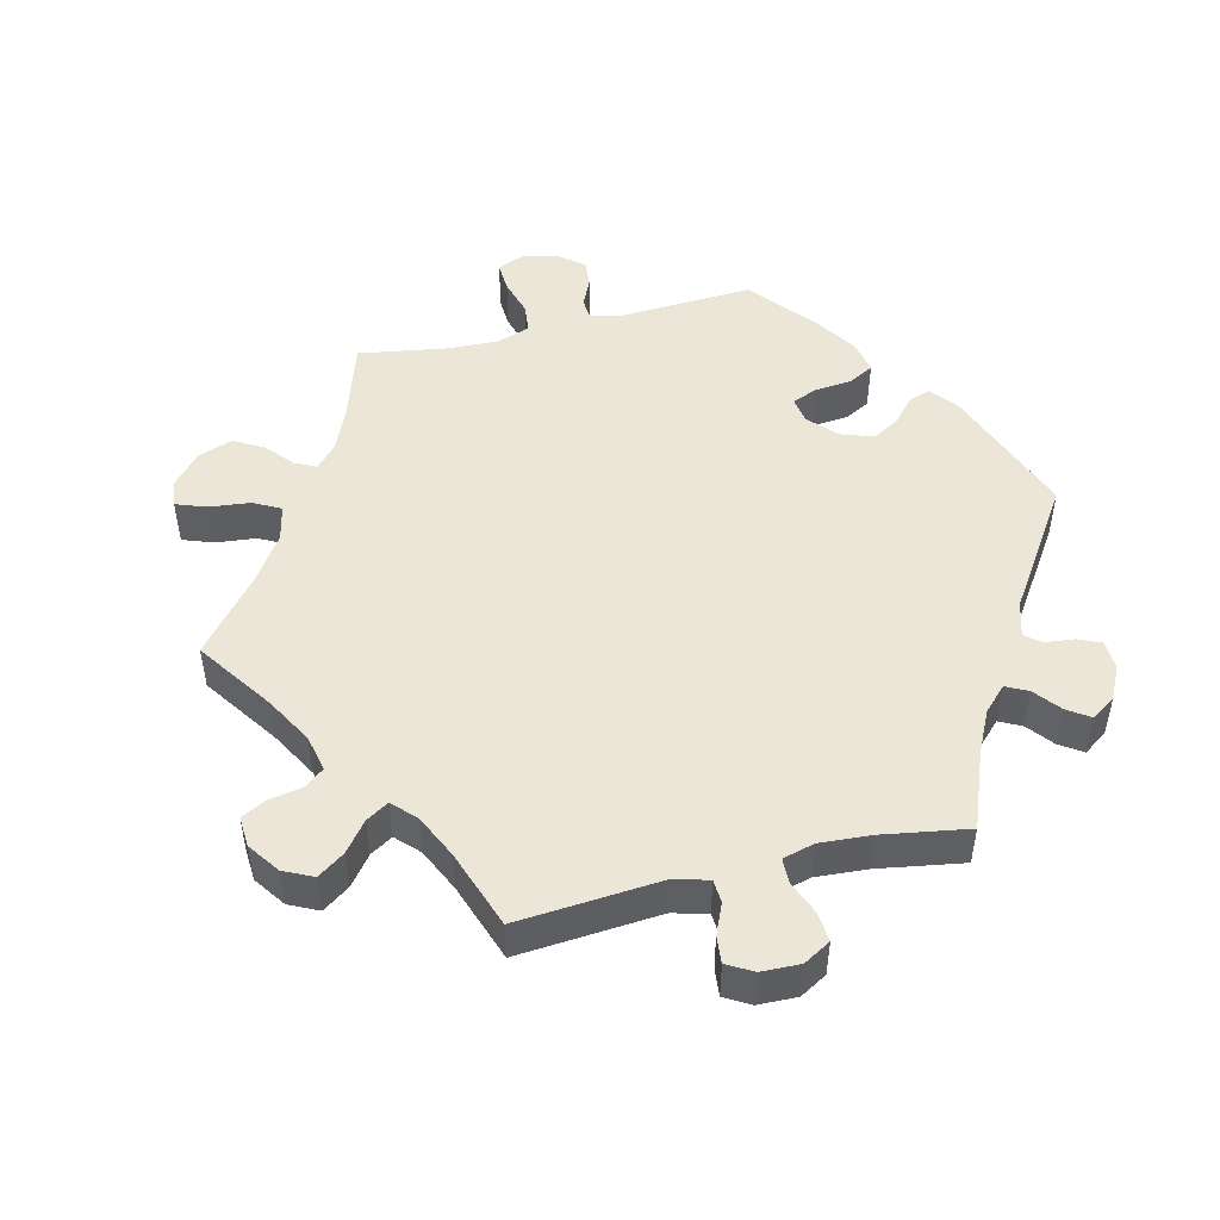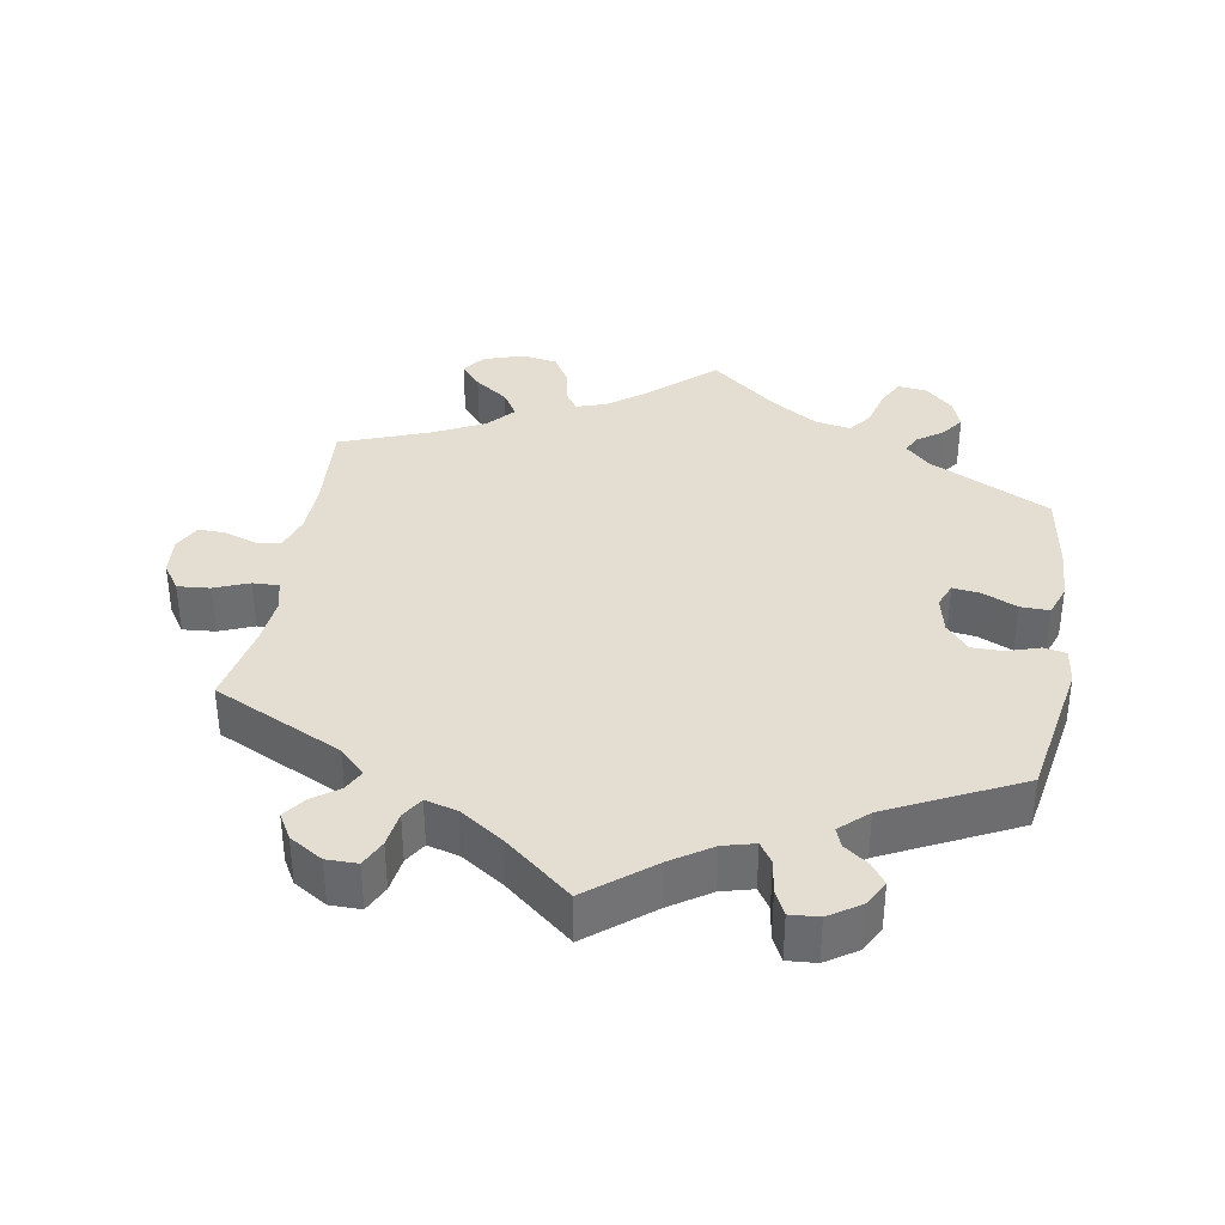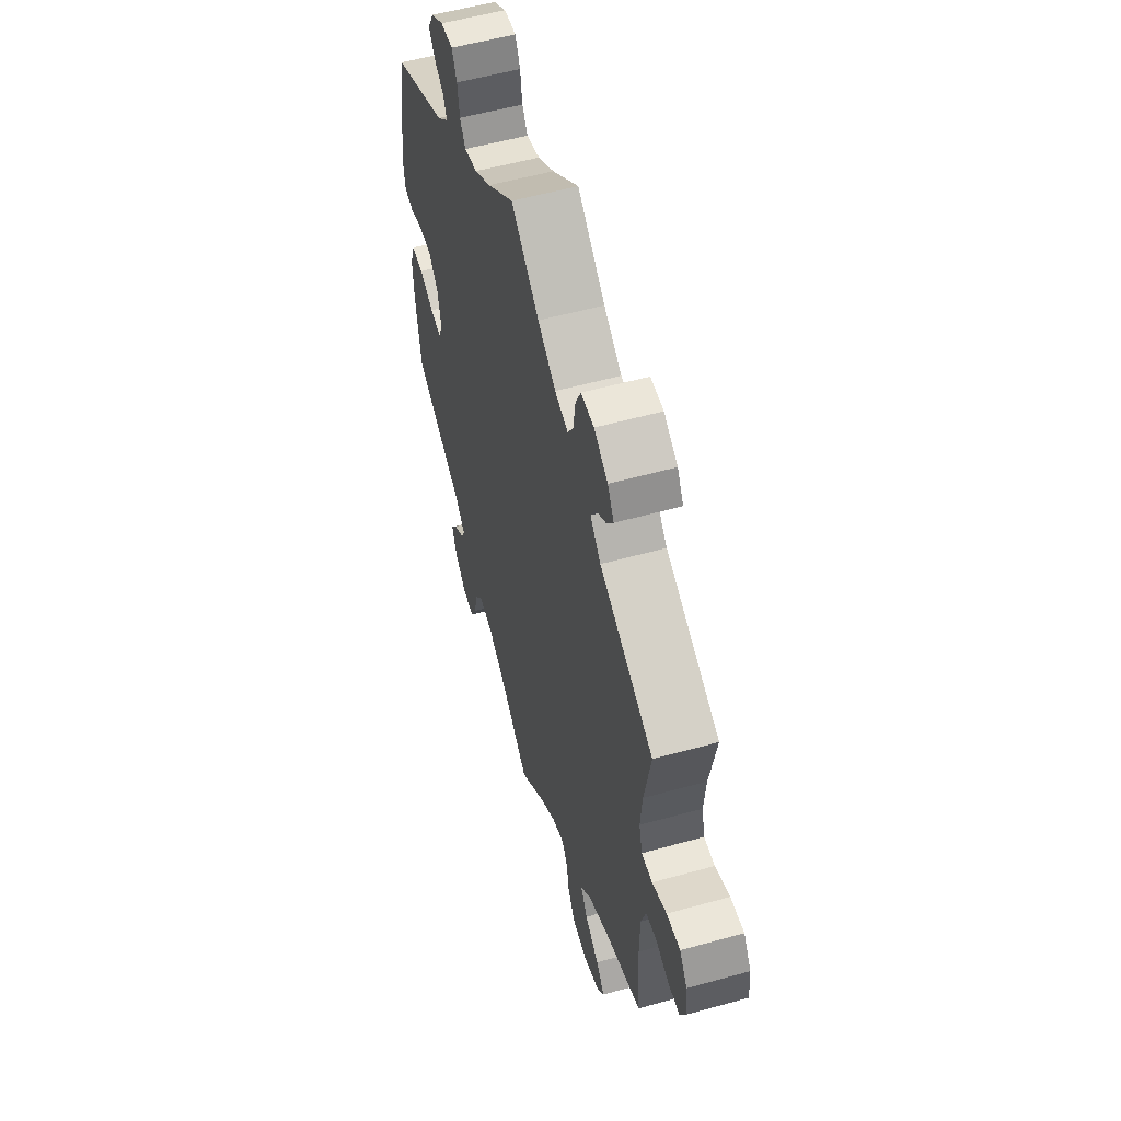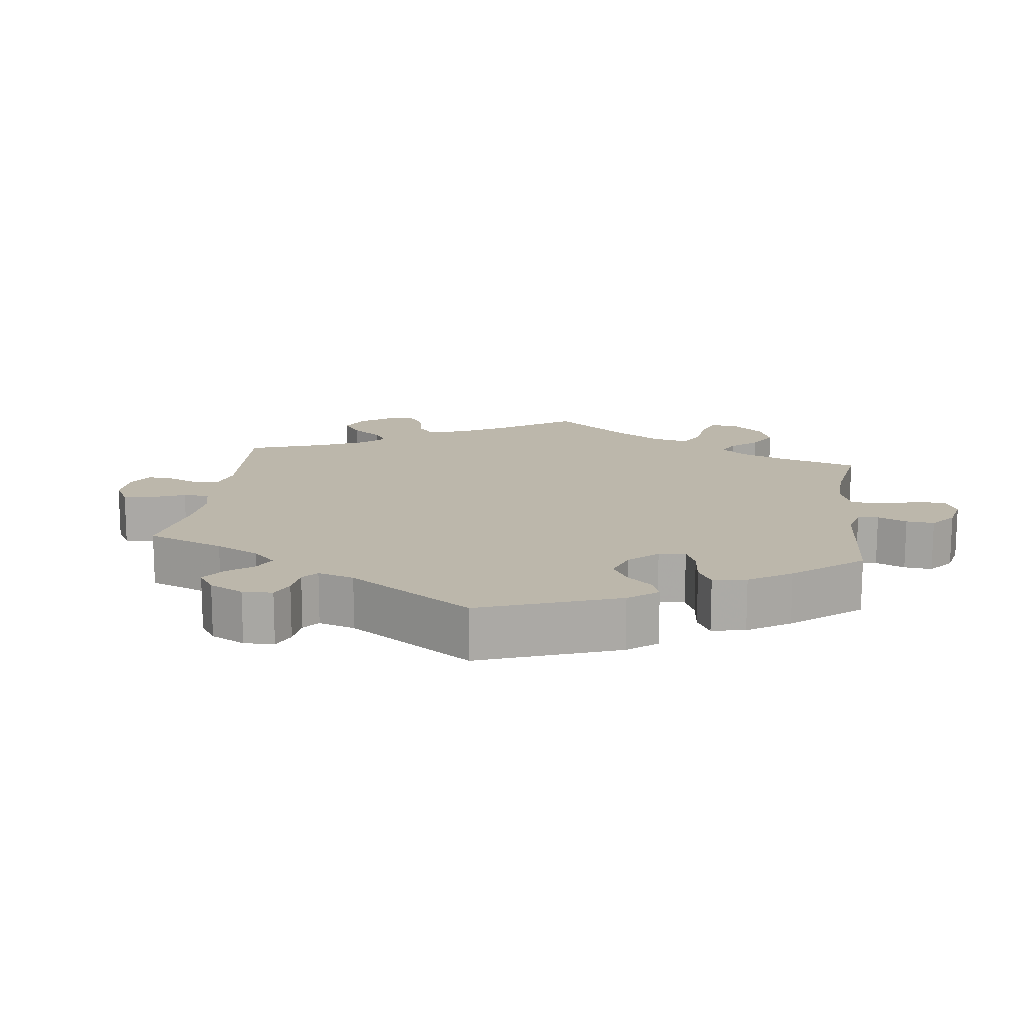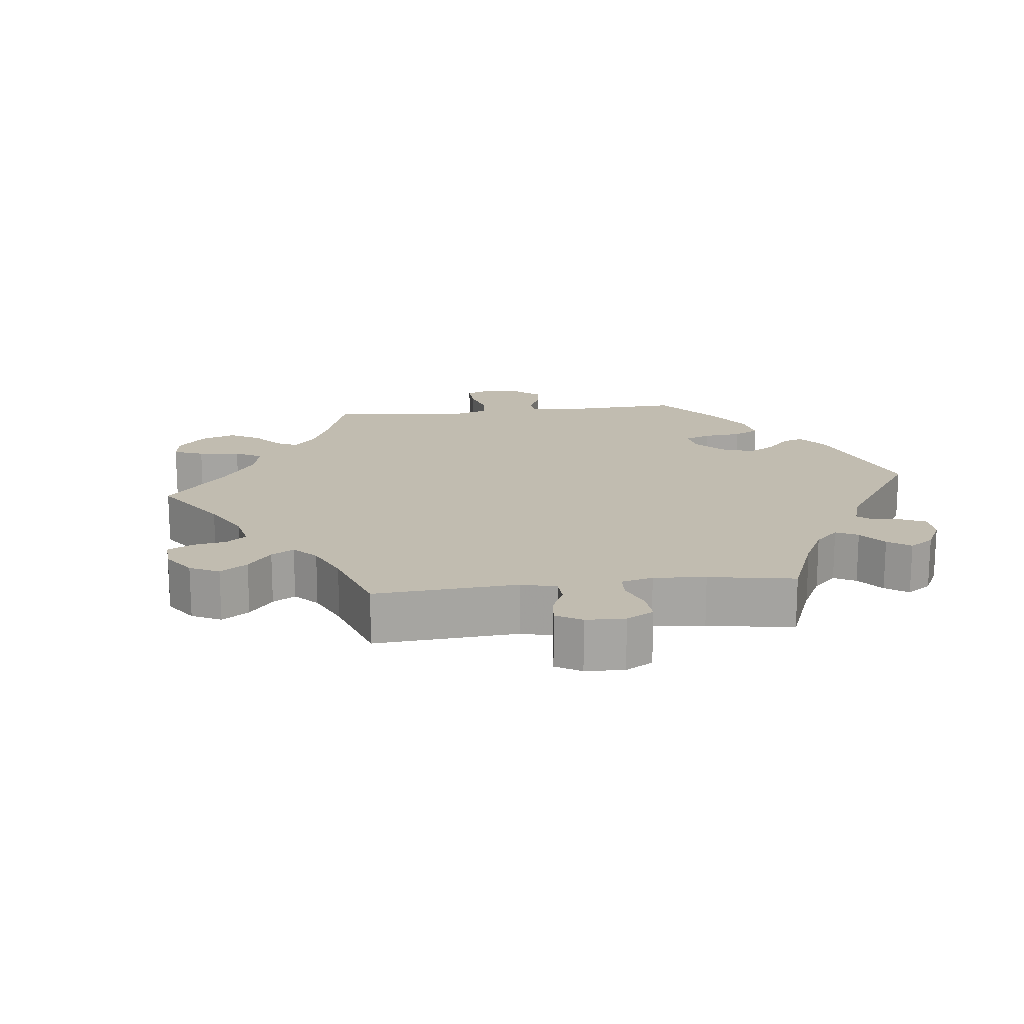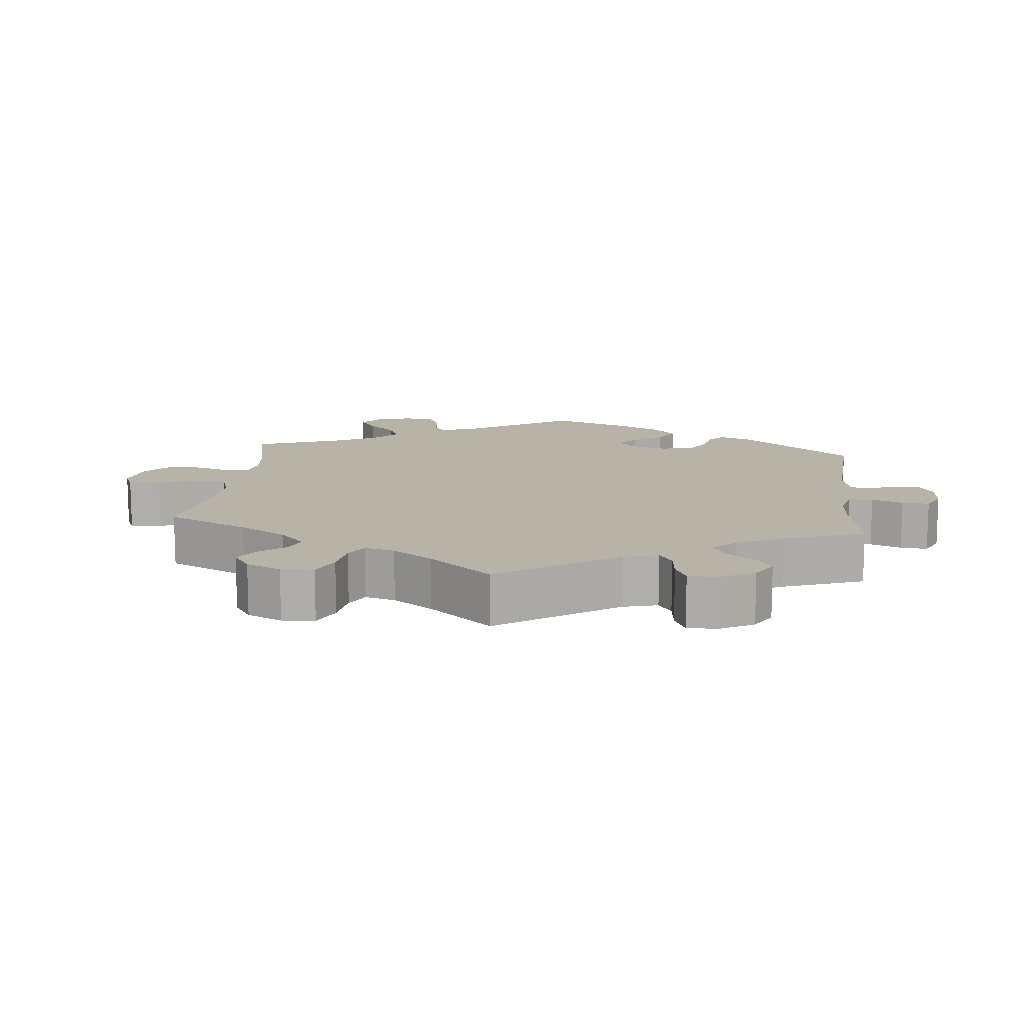
<metadata>
{"format":"obj","ext":"obj","renderer":"f3d","projection":"perspective","resolution":1024,"background":"white","views":[{"elev":48.6,"azim":-43.7,"up":"+Y"},{"elev":36.2,"azim":9.8,"up":"+Y"},{"elev":55.6,"azim":-106.3,"up":"+Z"},{"elev":14.4,"azim":67.5,"up":"+Y"},{"elev":16.6,"azim":-36.3,"up":"+Y"},{"elev":12.6,"azim":-53.9,"up":"+Y"}]}
</metadata>
<code>
v 0.091 0.07 0.505
v 0.147 0.07 0.468
v 0.192 0.07 0.456
v 0.211 0.07 0.485
v 0.218 0.07 0.532
v 0.235 0.07 0.567
v 0.276 0.07 0.564
v 0.32 0.07 0.535
v 0.34 0.07 0.498
v 0.319 0.07 0.469
v 0.285 0.07 0.444
v 0.275 0.07 0.417
v 0.314 0.07 0.381
v 0.5 0.07 0.289
v 0.536 0.07 0.086
v 0.529 0.07 0.035
v 0.497 0.07 0.029
v 0.451 0.07 0.044
v 0.407 0.07 0.044
v 0.375 0.07 0.007
v 0.363 0.07 -0.046
v 0.377 0.07 -0.081
v 0.416 0.07 -0.076
v 0.465 0.07 -0.054
v 0.506 0.07 -0.053
v 0.522 0.07 -0.098
v 0.519 0.07 -0.168
v 0.5 0.07 -0.289
v 0.329 0.07 -0.375
v 0.294 0.07 -0.409
v 0.307 0.07 -0.435
v 0.343 0.07 -0.461
v 0.366 0.07 -0.493
v 0.35 0.07 -0.536
v 0.311 0.07 -0.572
v 0.27 0.07 -0.577
v 0.25 0.07 -0.538
v 0.236 0.07 -0.483
v 0.211 0.07 -0.449
v 0.16 0.07 -0.459
v 0.097 0.07 -0.499
v 0 0.07 -0.578
v -0.088 0.07 -0.497
v -0.143 0.07 -0.455
v -0.185 0.07 -0.441
v -0.204 0.07 -0.469
v -0.213 0.07 -0.518
v -0.238 0.07 -0.561
v -0.289 0.07 -0.57
v -0.345 0.07 -0.551
v -0.369 0.07 -0.519
v -0.34 0.07 -0.484
v -0.292 0.07 -0.449
v -0.269 0.07 -0.412
v -0.304 0.07 -0.373
v -0.375 0.07 -0.337
v -0.501 0.07 -0.289
v -0.491 0.07 -0.16
v -0.492 0.07 -0.083
v -0.508 0.07 -0.032
v -0.543 0.07 -0.027
v -0.589 0.07 -0.043
v -0.628 0.07 -0.044
v -0.647 0.07 -0.005
v -0.642 0.07 0.049
v -0.616 0.07 0.087
v -0.57 0.07 0.083
v -0.521 0.07 0.063
v -0.484 0.07 0.062
v -0.473 0.07 0.105
v -0.479 0.07 0.173
v -0.501 0.07 0.289
v -0.318 0.07 0.376
v -0.282 0.07 0.412
v -0.297 0.07 0.442
v -0.334 0.07 0.469
v -0.357 0.07 0.501
v -0.336 0.07 0.537
v -0.289 0.07 0.566
v -0.245 0.07 0.566
v -0.227 0.07 0.528
v -0.22 0.07 0.478
v -0.201 0.07 0.447
v -0.156 0.07 0.459
v -0.095 0.07 0.5
v 0 0.07 0.578
v 0.091 0 0.505
v 0.147 0 0.468
v 0.192 0 0.456
v 0.211 0 0.485
v 0.218 0 0.532
v 0.235 0 0.567
v 0.276 0 0.564
v 0.32 0 0.535
v 0.34 0 0.498
v 0.319 0 0.469
v 0.285 0 0.444
v 0.275 0 0.417
v 0.314 0 0.381
v 0.5 0 0.289
v 0.536 0 0.086
v 0.529 0 0.035
v 0.497 0 0.029
v 0.451 0 0.044
v 0.407 0 0.044
v 0.375 0 0.007
v 0.363 0 -0.046
v 0.377 0 -0.081
v 0.416 0 -0.076
v 0.465 0 -0.054
v 0.506 0 -0.053
v 0.522 0 -0.098
v 0.519 0 -0.168
v 0.5 0 -0.289
v 0.329 0 -0.375
v 0.294 0 -0.409
v 0.307 0 -0.435
v 0.343 0 -0.461
v 0.366 0 -0.493
v 0.35 0 -0.536
v 0.311 0 -0.572
v 0.27 0 -0.577
v 0.25 0 -0.538
v 0.236 0 -0.483
v 0.211 0 -0.449
v 0.16 0 -0.459
v 0.097 0 -0.499
v 0 0 -0.578
v -0.088 0 -0.497
v -0.143 0 -0.455
v -0.185 0 -0.441
v -0.204 0 -0.469
v -0.213 0 -0.518
v -0.238 0 -0.561
v -0.289 0 -0.57
v -0.345 0 -0.551
v -0.369 0 -0.519
v -0.34 0 -0.484
v -0.292 0 -0.449
v -0.269 0 -0.412
v -0.304 0 -0.373
v -0.375 0 -0.337
v -0.501 0 -0.289
v -0.491 0 -0.16
v -0.492 0 -0.083
v -0.508 0 -0.032
v -0.543 0 -0.027
v -0.589 0 -0.043
v -0.628 0 -0.044
v -0.647 0 -0.005
v -0.642 0 0.049
v -0.616 0 0.087
v -0.57 0 0.083
v -0.521 0 0.063
v -0.484 0 0.062
v -0.473 0 0.105
v -0.479 0 0.173
v -0.501 0 0.289
v -0.318 0 0.376
v -0.282 0 0.412
v -0.297 0 0.442
v -0.334 0 0.469
v -0.357 0 0.501
v -0.336 0 0.537
v -0.289 0 0.566
v -0.245 0 0.566
v -0.227 0 0.528
v -0.22 0 0.478
v -0.201 0 0.447
v -0.156 0 0.459
v -0.095 0 0.5
v 0 0 0.578
f 85 86 1
f 84 85 1 2
f 83 84 2 3
f 79 80 81 82
f 79 82 83
f 78 79 83
f 75 76 77 78
f 74 75 78 83
f 73 74 83 3
f 71 72 73 3
f 65 66 67 68
f 65 68 69
f 64 65 69
f 61 62 63 64
f 60 61 64 69
f 59 60 69 70
f 56 57 58
f 55 56 58 59
f 54 55 59 70
f 50 51 52 53
f 50 53 54
f 49 50 54
f 46 47 48 49
f 45 46 49 54
f 44 45 54 70
f 41 42 43
f 40 41 43 44
f 39 40 44 70
f 35 36 37 38
f 35 38 39
f 34 35 39
f 31 32 33 34
f 30 31 34 39
f 29 30 39 70
f 23 24 25 26
f 22 23 26 27
f 15 16 17 18
f 13 14 15 18
f 12 13 18 19
f 8 9 10 11
f 6 7 8 11
f 4 5 6 11
f 3 4 11 12
f 22 27 28 29
f 21 22 29 70
f 20 21 70 71
f 19 20 71
f 3 12 19 71
f 87 172 171
f 88 87 171 170
f 89 88 170 169
f 168 167 166 165
f 169 168 165
f 169 165 164
f 164 163 162 161
f 169 164 161 160
f 89 169 160 159
f 89 159 158 157
f 154 153 152 151
f 155 154 151
f 155 151 150
f 150 149 148 147
f 155 150 147 146
f 156 155 146 145
f 144 143 142
f 145 144 142 141
f 156 145 141 140
f 139 138 137 136
f 140 139 136
f 140 136 135
f 135 134 133 132
f 140 135 132 131
f 156 140 131 130
f 129 128 127
f 130 129 127 126
f 156 130 126 125
f 124 123 122 121
f 125 124 121
f 125 121 120
f 120 119 118 117
f 125 120 117 116
f 156 125 116 115
f 112 111 110 109
f 113 112 109 108
f 104 103 102 101
f 104 101 100 99
f 105 104 99 98
f 97 96 95 94
f 97 94 93 92
f 97 92 91 90
f 98 97 90 89
f 115 114 113 108
f 156 115 108 107
f 157 156 107 106
f 157 106 105
f 157 105 98 89
f 1 87 88 2
f 2 88 89 3
f 3 89 90 4
f 4 90 91 5
f 5 91 92 6
f 6 92 93 7
f 7 93 94 8
f 8 94 95 9
f 9 95 96 10
f 10 96 97 11
f 11 97 98 12
f 12 98 99 13
f 13 99 100 14
f 14 100 101 15
f 15 101 102 16
f 16 102 103 17
f 17 103 104 18
f 18 104 105 19
f 19 105 106 20
f 20 106 107 21
f 21 107 108 22
f 22 108 109 23
f 23 109 110 24
f 24 110 111 25
f 25 111 112 26
f 26 112 113 27
f 27 113 114 28
f 28 114 115 29
f 29 115 116 30
f 30 116 117 31
f 31 117 118 32
f 32 118 119 33
f 33 119 120 34
f 34 120 121 35
f 35 121 122 36
f 36 122 123 37
f 37 123 124 38
f 38 124 125 39
f 39 125 126 40
f 40 126 127 41
f 41 127 128 42
f 42 128 129 43
f 43 129 130 44
f 44 130 131 45
f 45 131 132 46
f 46 132 133 47
f 47 133 134 48
f 48 134 135 49
f 49 135 136 50
f 50 136 137 51
f 51 137 138 52
f 52 138 139 53
f 53 139 140 54
f 54 140 141 55
f 55 141 142 56
f 56 142 143 57
f 57 143 144 58
f 58 144 145 59
f 59 145 146 60
f 60 146 147 61
f 61 147 148 62
f 62 148 149 63
f 63 149 150 64
f 64 150 151 65
f 65 151 152 66
f 66 152 153 67
f 67 153 154 68
f 68 154 155 69
f 69 155 156 70
f 70 156 157 71
f 71 157 158 72
f 72 158 159 73
f 73 159 160 74
f 74 160 161 75
f 75 161 162 76
f 76 162 163 77
f 77 163 164 78
f 78 164 165 79
f 79 165 166 80
f 80 166 167 81
f 81 167 168 82
f 82 168 169 83
f 83 169 170 84
f 84 170 171 85
f 85 171 172 86
f 86 172 87 1

</code>
